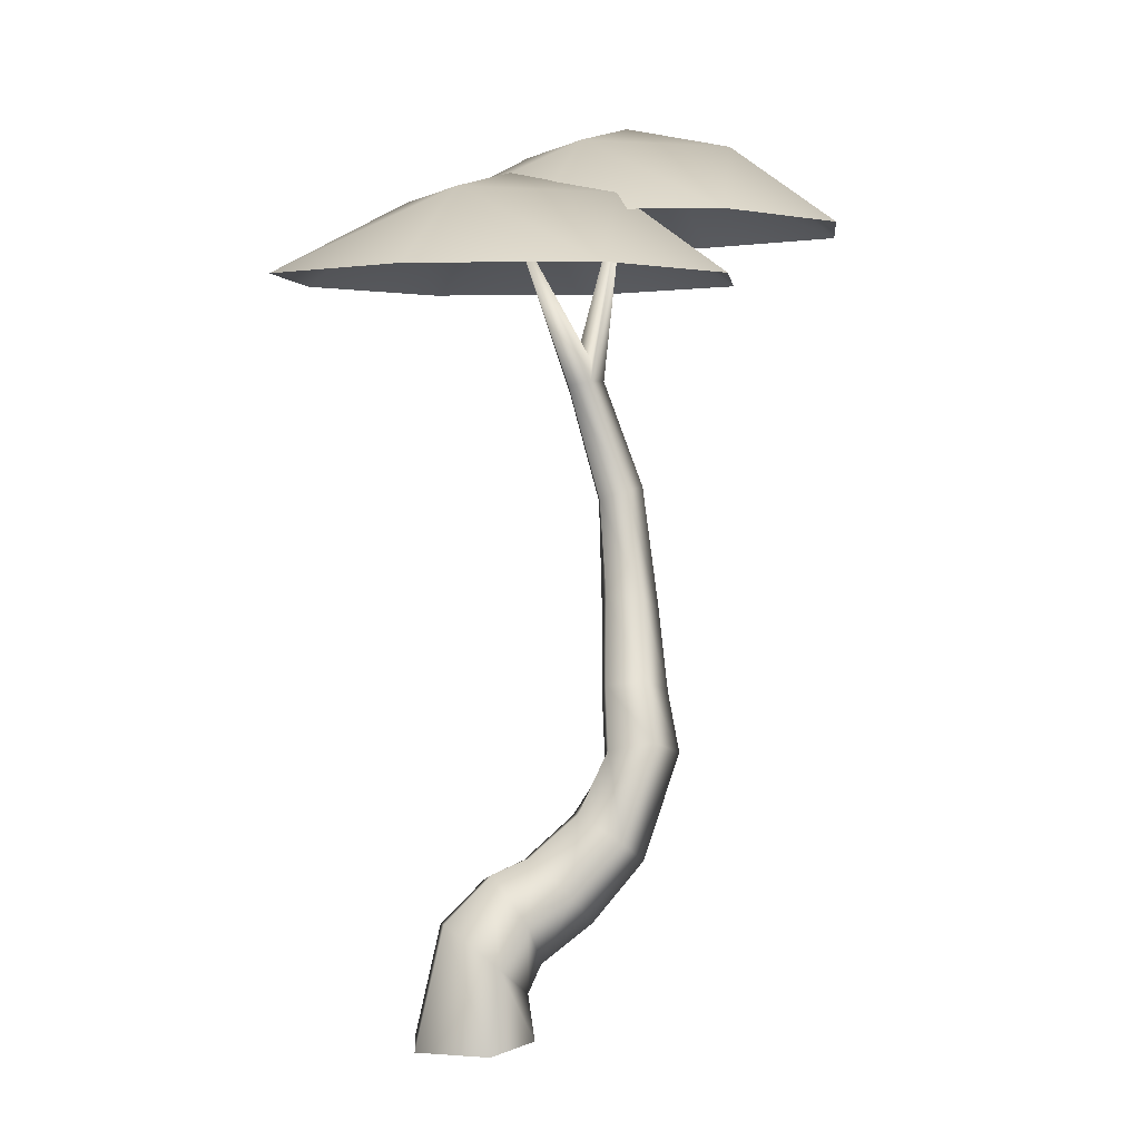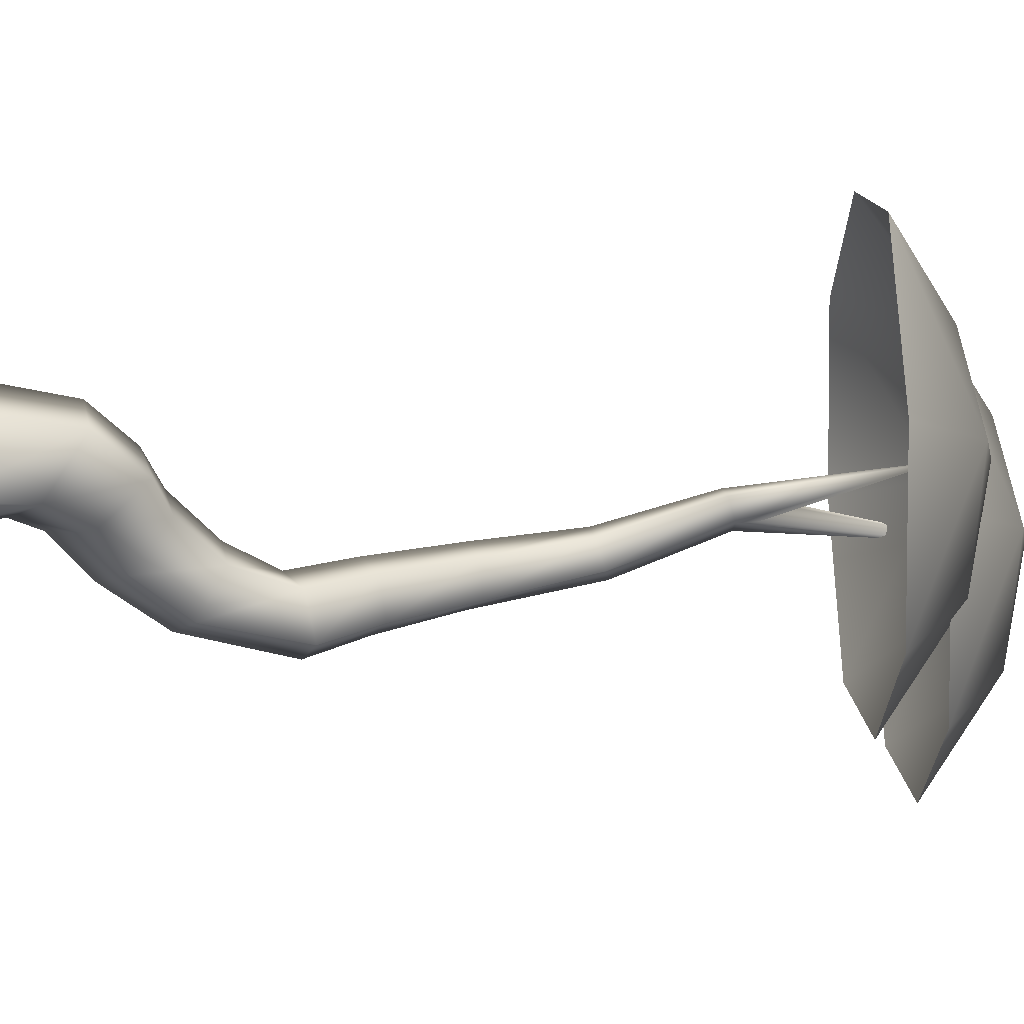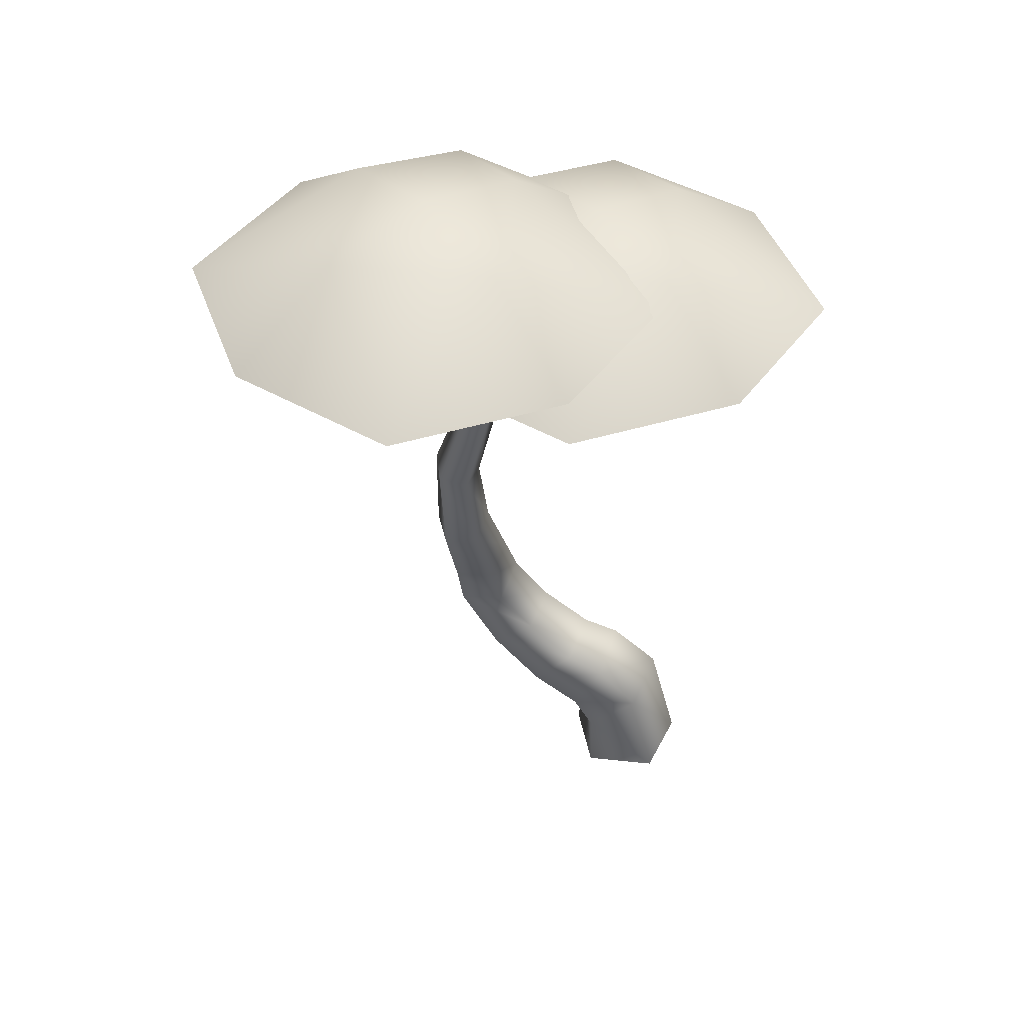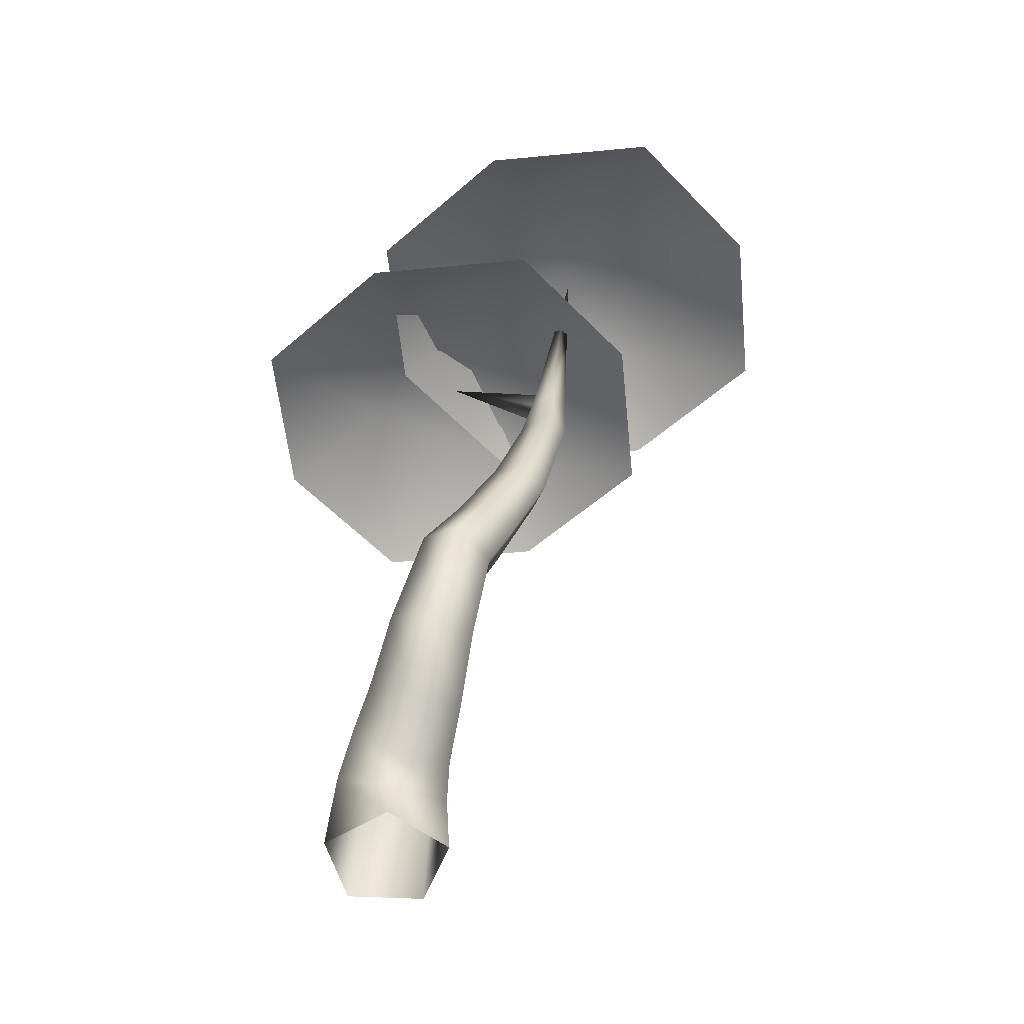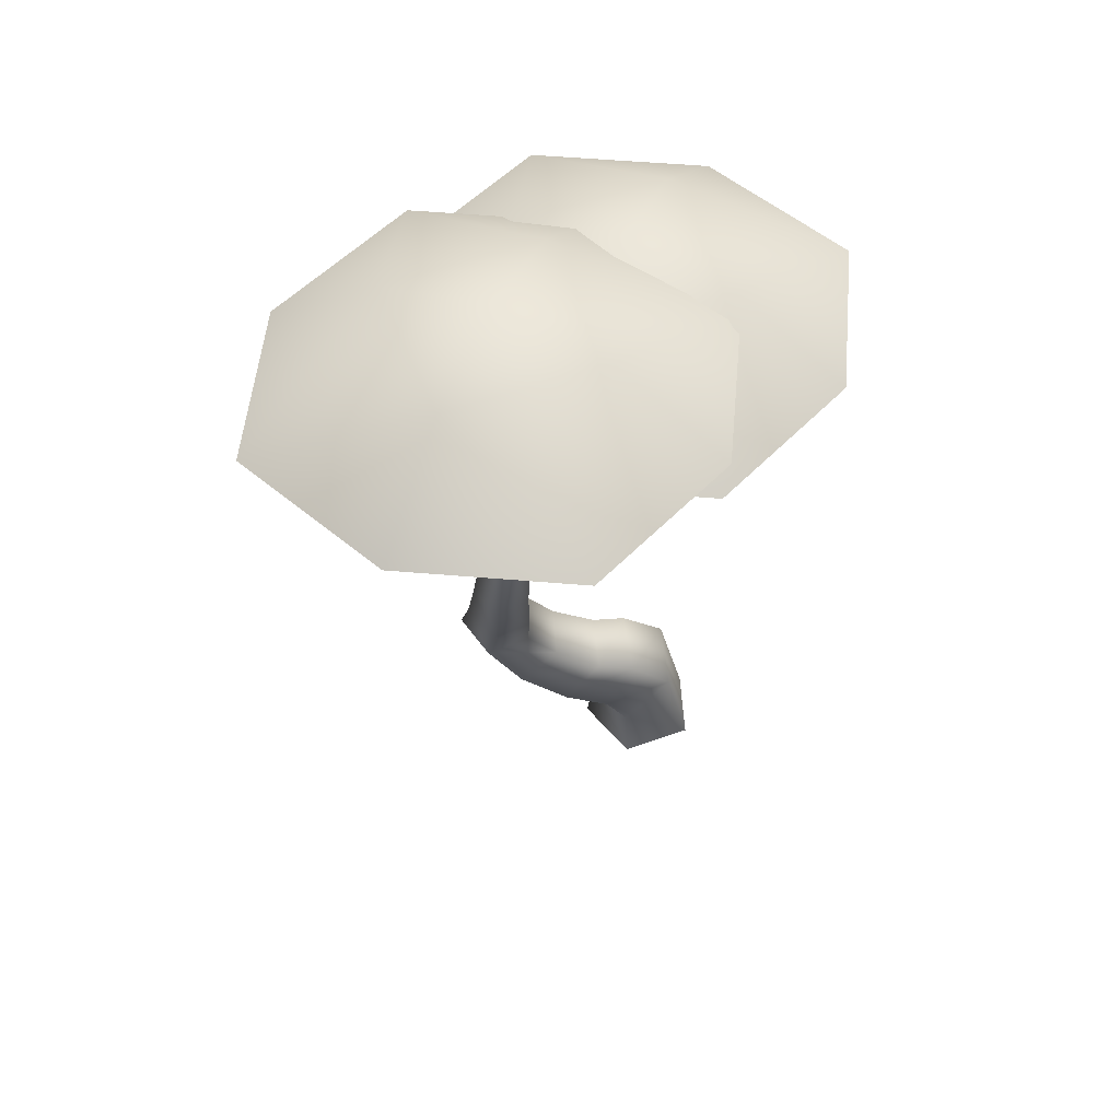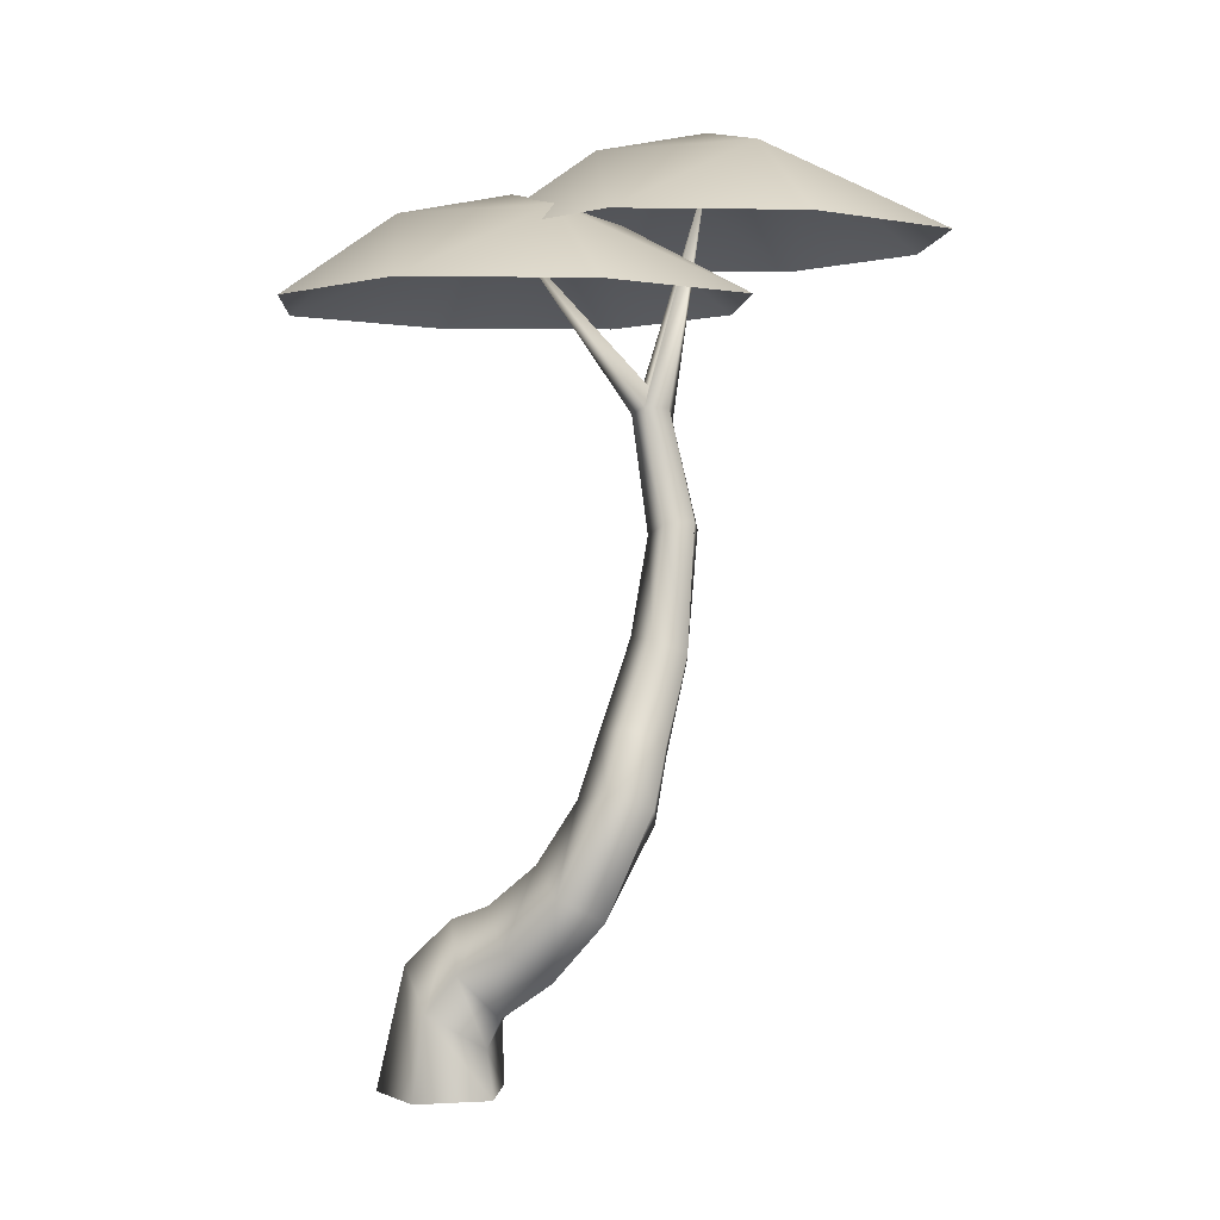
<metadata>
{"format":"obj","ext":"obj","renderer":"f3d","projection":"perspective","resolution":1024,"background":"white","views":[{"elev":2.7,"azim":69.1,"up":"+Y"},{"elev":38.0,"azim":88.2,"up":"+Z"},{"elev":44.0,"azim":-82.8,"up":"+Y"},{"elev":-54.8,"azim":159.2,"up":"+Y"},{"elev":52.4,"azim":-111.3,"up":"+Y"},{"elev":0.4,"azim":112.9,"up":"+Y"}]}
</metadata>
<code>
v 0.2 0 0 1
v 0.0618 0 -0.1902 1
v 0.1869 0.2581 -0.03304 1
v 0.05924 0.1467 -0.1693 1
v -0.1618 0 -0.1176 1
v -0.1474 0.1965 -0.1234 1
v -0.1618 0 0.1176 1
v -0.1474 0.3385 0.0411 1
v 0.0618 0 0.1902 1
v 0.05924 0.3766 0.09697 1
v 0.1774 0.3738 -0.1291 1
v 0.06019 0.2355 -0.2128 1
v -0.1295 0.294 -0.191 1
v -0.1295 0.4684 -0.09385 1
v 0.06019 0.5177 -0.05558 1
v 0.1704 0.4514 -0.2718 1
v 0.06351 0.3481 -0.3767 1
v -0.1094 0.3936 -0.343 1
v -0.1094 0.5251 -0.2172 1
v 0.06351 0.5609 -0.1732 1
v 0.1645 0.6054 -0.4341 1
v 0.06799 0.5306 -0.5439 1
v -0.08813 0.5644 -0.5057 1
v -0.08813 0.6601 -0.3722 1
v 0.06799 0.6855 -0.3279 1
v 0.1096 0.9003 -0.5629 1
v 0.03108 0.8547 -0.679 1
v -0.0959 0.7988 -0.6292 1
v -0.0959 0.8098 -0.4822 1
v 0.03108 0.8725 -0.4412 1
v 0.009445 1.079 -0.5784 1
v -0.06115 1.037 -0.6796 1
v -0.1754 0.993 -0.6335 1
v -0.1754 1.009 -0.5039 1
v -0.06115 1.063 -0.4698 1
v -0.1152 1.331 -0.6131 1
v -0.1788 1.289 -0.6976 1
v -0.2817 1.265 -0.6555 1
v -0.2817 1.292 -0.545 1
v -0.1788 1.333 -0.5188 1
v -0.2199 1.663 -0.606 1
v -0.2745 1.674 -0.6821 1
v -0.3628 1.652 -0.6579 1
v -0.3628 1.627 -0.5668 1
v -0.2745 1.634 -0.5348 1
v -0.2992 2.013 -0.5139 1
v -0.3421 2.012 -0.575 1
v -0.4089 1.975 -0.5597 1
v -0.4112 1.982 -0.483 1
v -0.3421 1.996 -0.4551 1
v -0.3936 2.702 -0.6745 1
v -0.3564 2.085 -0.4858 1
v -0.3129 2.075 -0.5218 1
v -0.1072 2.509 -0.173 1
v -0.8937 2.502 -0.1745 1
v -1.144 2.502 -0.6745 1
v -0.8937 2.502 -1.175 1
v -0.3937 2.502 -1.425 1
v 0.1063 2.502 -1.175 1
v 0.3563 2.502 -0.6745 1
v 0.1063 2.502 -0.1745 1
v -0.3937 2.502 0.07547 1
v -0.6437 2.752 -0.4245 1
v -0.6437 2.752 -0.9245 1
v -0.1437 2.752 -0.9245 1
v -0.1437 2.752 -0.4245 1
v -0.3937 2.827 -0.6745 1
v -0.6072 2.309 0.3271 1
v -0.8572 2.309 -0.1729 1
v -0.6072 2.309 -0.6729 1
v -0.1072 2.309 -0.9229 1
v 0.3928 2.309 -0.6729 1
v 0.6428 2.309 -0.1729 1
v 0.3928 2.309 0.3271 1
v -0.1072 2.309 0.5771 1
v -0.3572 2.559 0.07711 1
v -0.3572 2.559 -0.4229 1
v 0.1428 2.559 -0.4229 1
v 0.1428 2.559 0.07711 1
v -0.1072 2.634 -0.1729 1
f 2 3 1
f 2 4 3
f 5 4 2
f 5 6 4
f 7 6 5
f 7 8 6
f 9 8 7
f 9 10 8
f 1 10 9
f 1 3 10
f 4 11 3
f 4 12 11
f 6 12 4
f 6 13 12
f 8 13 6
f 8 14 13
f 10 14 8
f 10 15 14
f 3 15 10
f 3 11 15
f 12 16 11
f 12 17 16
f 13 17 12
f 13 18 17
f 14 18 13
f 14 19 18
f 15 19 14
f 15 20 19
f 11 20 15
f 11 16 20
f 17 21 16
f 17 22 21
f 18 22 17
f 18 23 22
f 19 23 18
f 19 24 23
f 20 24 19
f 20 25 24
f 16 25 20
f 16 21 25
f 22 26 21
f 22 27 26
f 23 27 22
f 23 28 27
f 24 28 23
f 24 29 28
f 25 29 24
f 25 30 29
f 21 30 25
f 21 26 30
f 27 31 26
f 27 32 31
f 28 32 27
f 28 33 32
f 29 33 28
f 29 34 33
f 30 34 29
f 30 35 34
f 26 35 30
f 26 31 35
f 32 36 31
f 32 37 36
f 33 37 32
f 33 38 37
f 34 38 33
f 34 39 38
f 35 39 34
f 35 40 39
f 31 40 35
f 31 36 40
f 37 41 36
f 37 42 41
f 38 42 37
f 38 43 42
f 39 43 38
f 39 44 43
f 40 44 39
f 40 45 44
f 36 45 40
f 36 41 45
f 42 46 41
f 42 47 46
f 43 47 42
f 48 47 43
f 44 48 43
f 48 44 49
f 45 49 44
f 45 50 49
f 41 50 45
f 41 46 50
f 47 51 46
f 48 51 47
f 49 51 48
f 52 51 49
f 53 51 52
f 53 46 51
f 54 53 52
f 54 52 49
f 53 54 46
f 54 49 50
f 46 54 50
f 55 63 56
f 56 63 64
f 56 64 57
f 57 64 58
f 58 64 65
f 58 65 59
f 59 65 60
f 60 65 66
f 60 66 61
f 61 66 62
f 62 66 63
f 62 63 55
f 67 64 63
f 67 65 64
f 67 66 65
f 67 63 66
f 68 76 69
f 69 76 77
f 69 77 70
f 70 77 71
f 71 77 78
f 71 78 72
f 72 78 73
f 73 78 79
f 73 79 74
f 74 79 75
f 75 79 76
f 75 76 68
f 80 77 76
f 80 78 77
f 80 79 78
f 80 76 79

</code>
